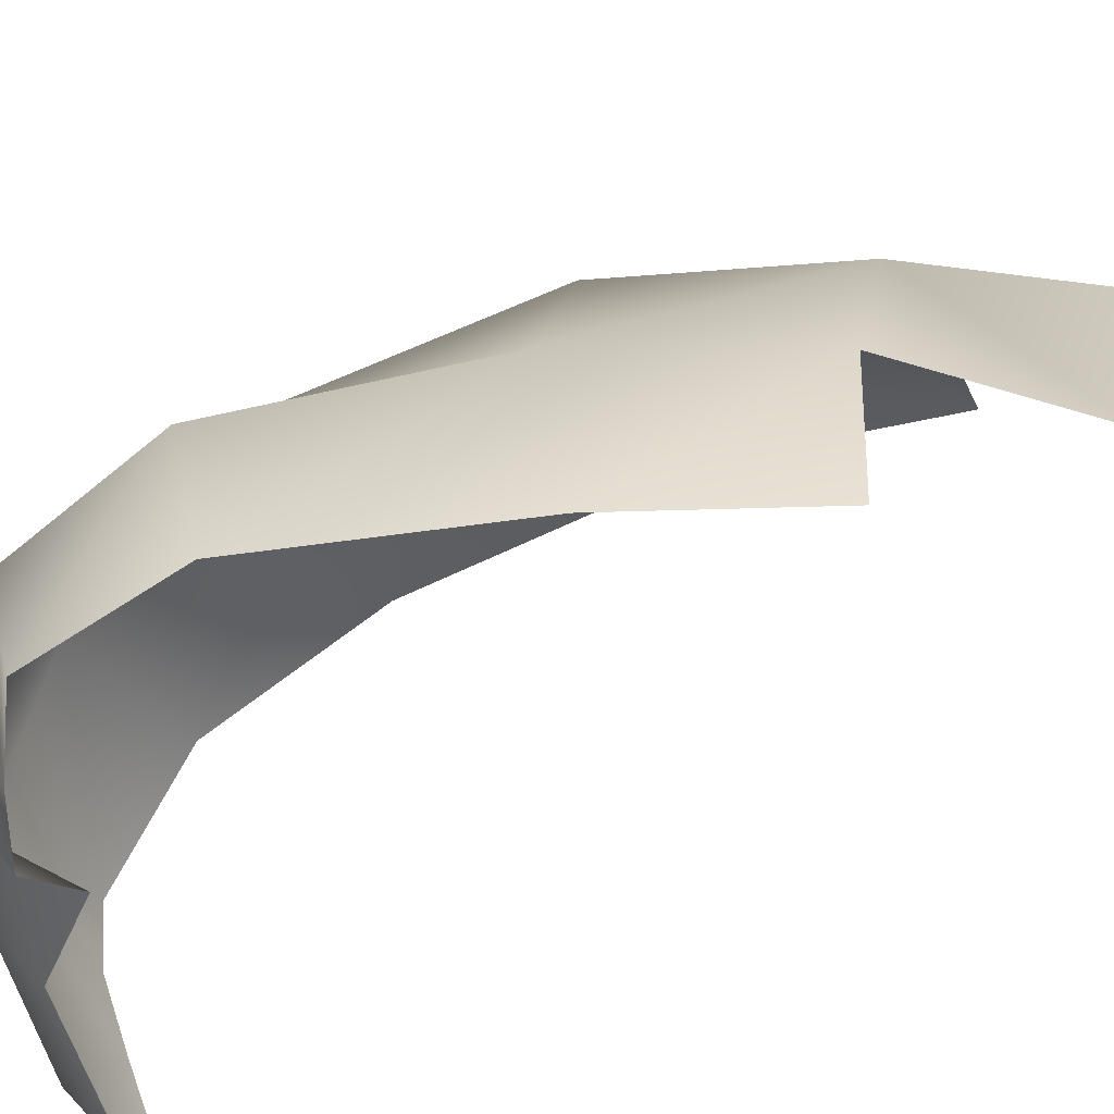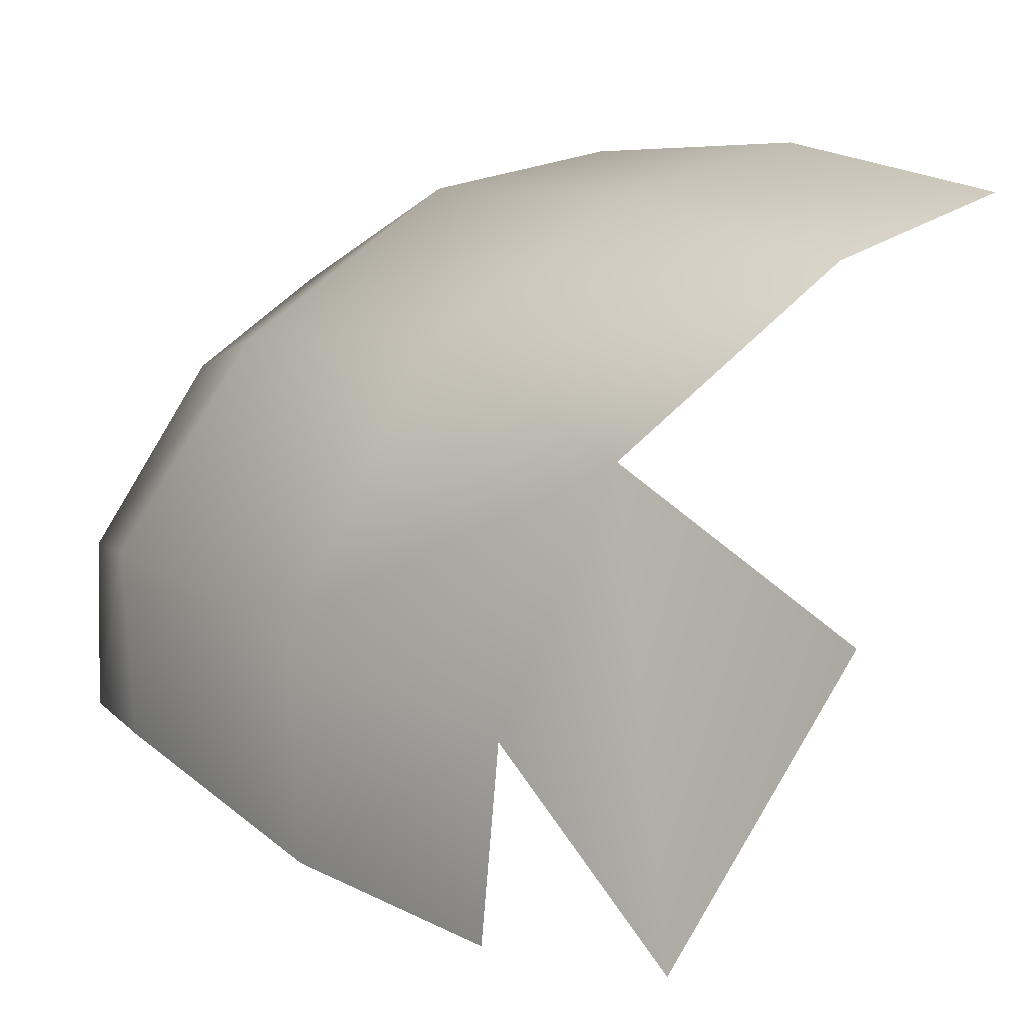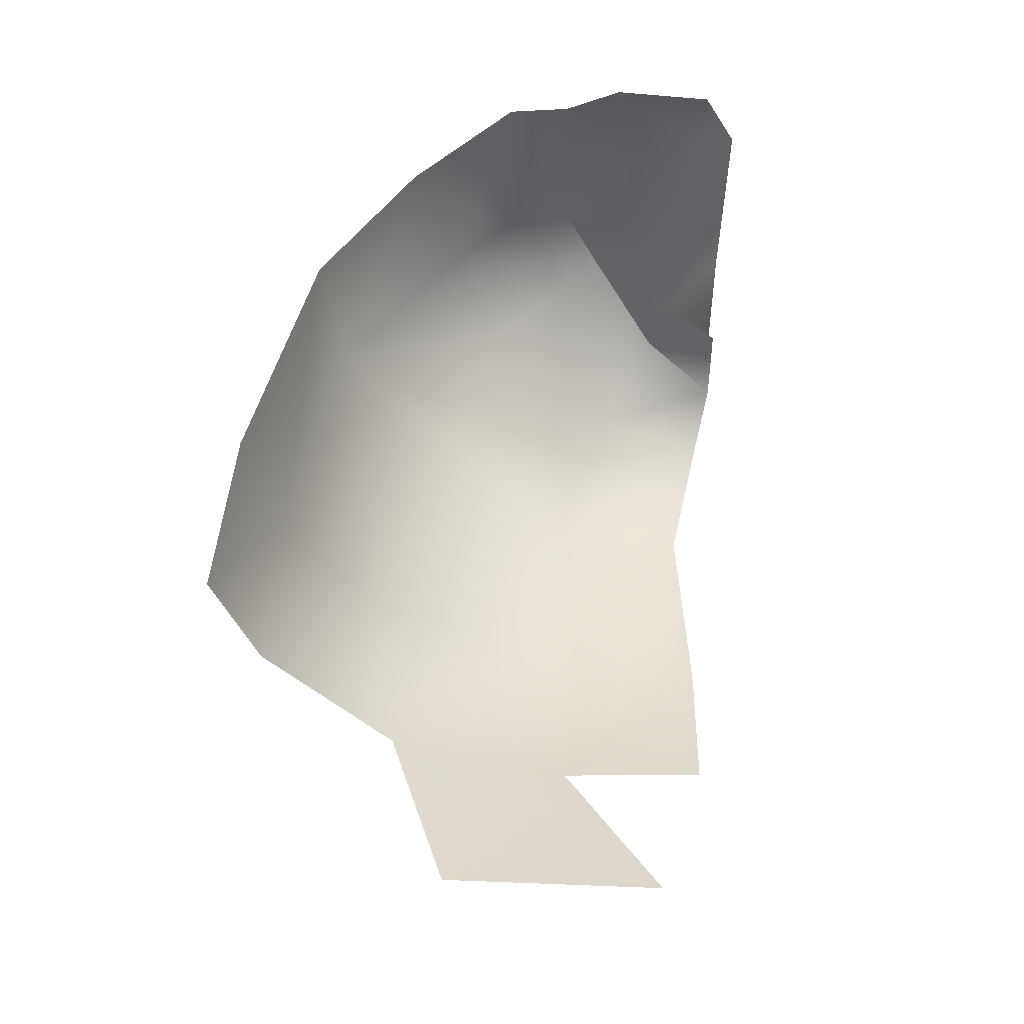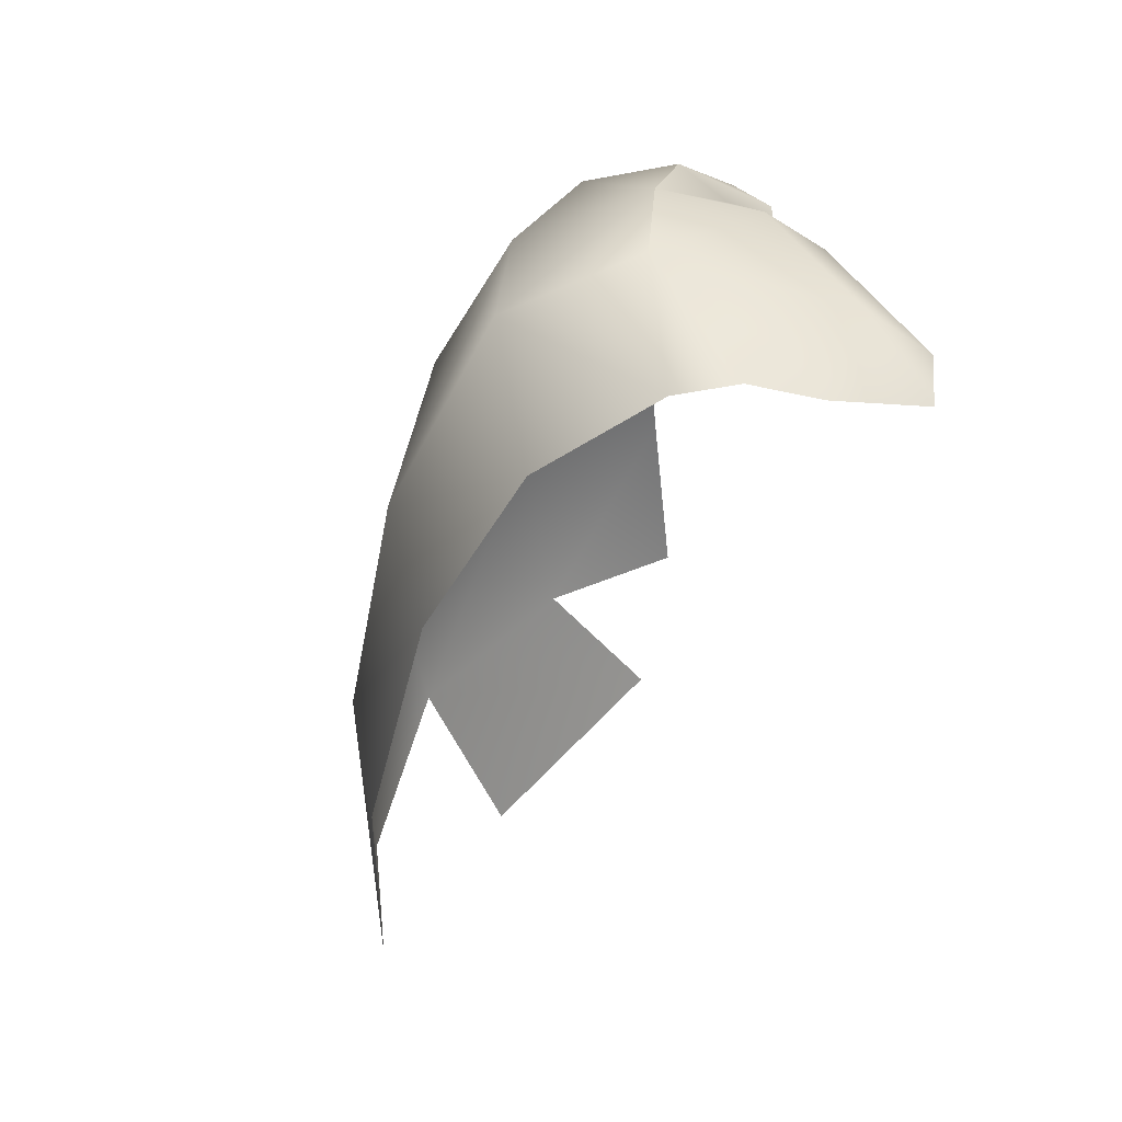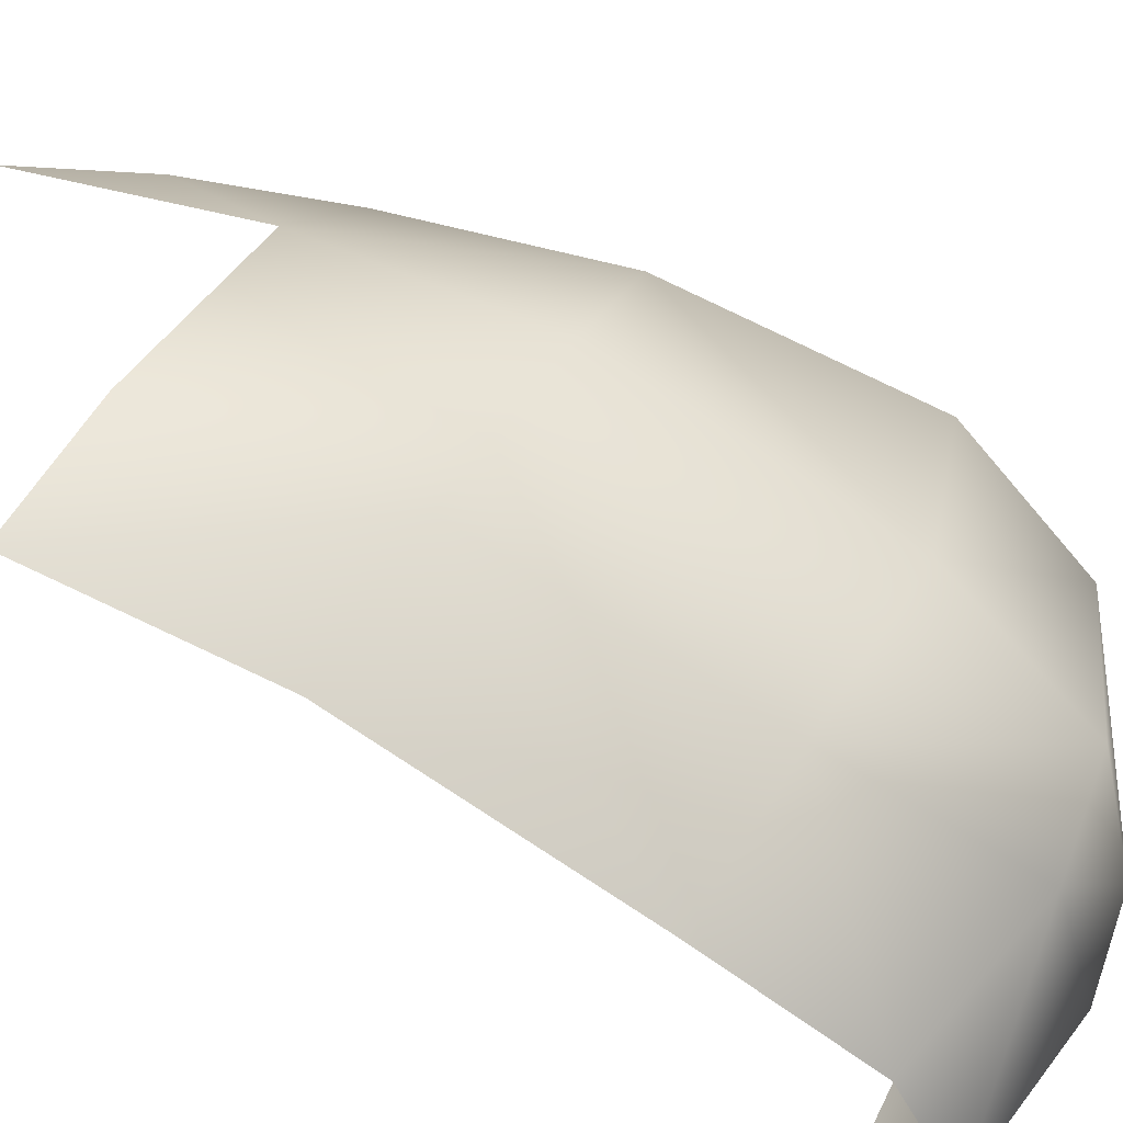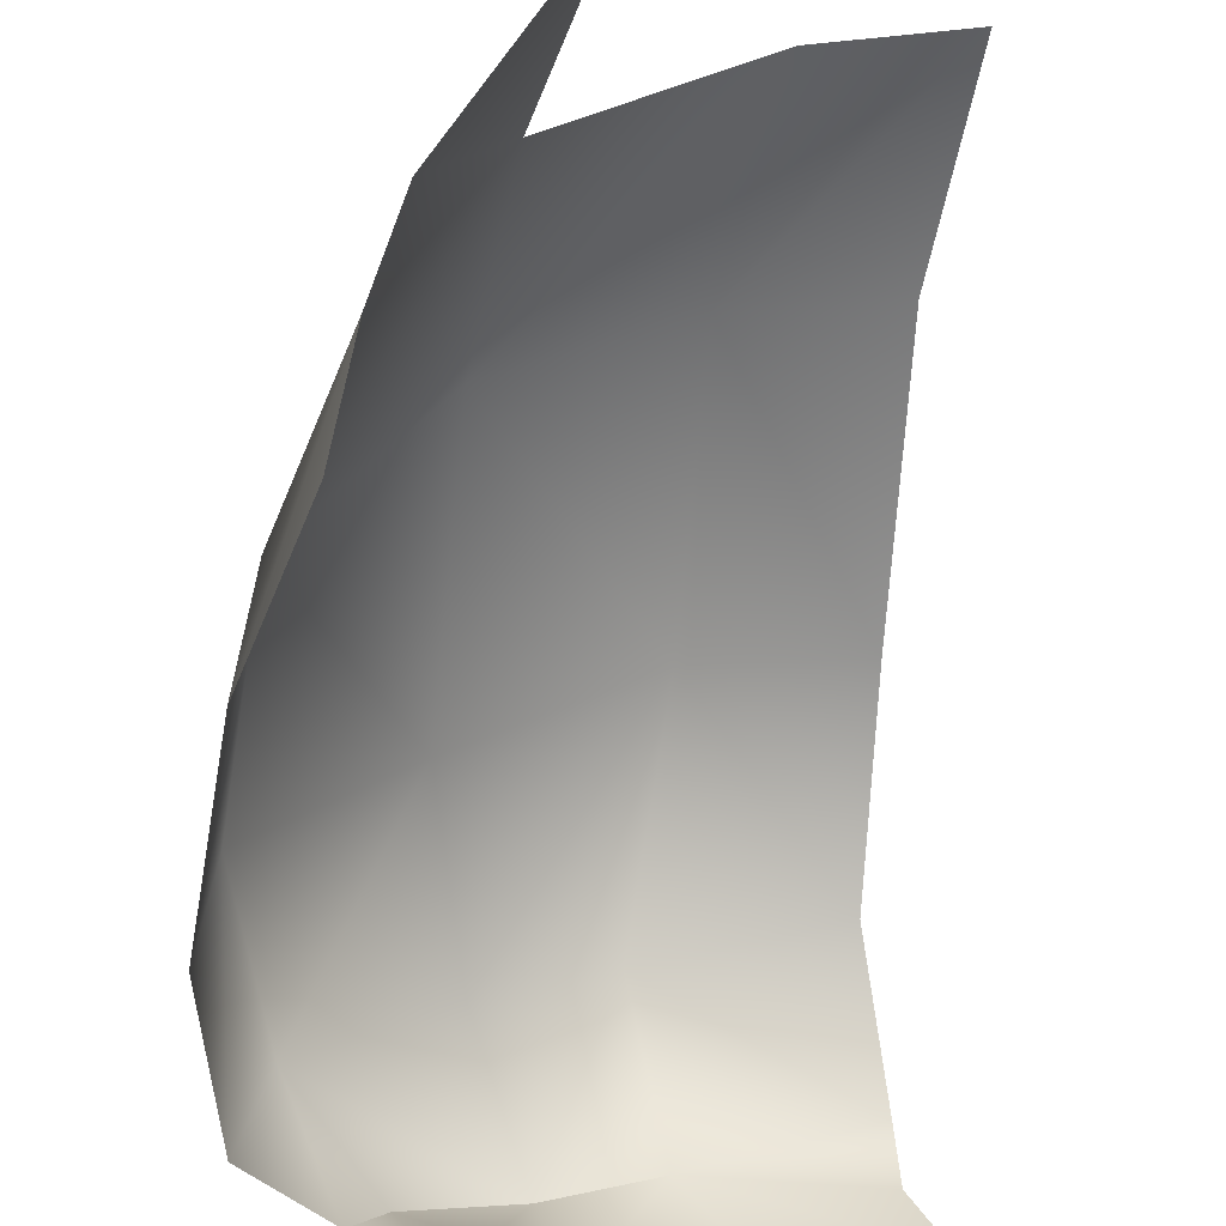
<metadata>
{"format":"obj","ext":"obj","renderer":"f3d","projection":"perspective","resolution":1024,"background":"white","views":[{"elev":-44.0,"azim":-69.4,"up":"+Z"},{"elev":21.5,"azim":-28.6,"up":"+Z"},{"elev":-39.4,"azim":95.3,"up":"+Y"},{"elev":50.3,"azim":70.3,"up":"+Y"},{"elev":77.2,"azim":122.6,"up":"+Z"},{"elev":-48.9,"azim":-2.1,"up":"+Z"}]}
</metadata>
<code>
o D36C_CMV
v 38.42 -16.57 4.264
v 38.21 -15.23 3.383
v 37.4 -15.38 2.99
v 37.2 -16.57 3.534
v 38.42 -16.57 4.264
v 37.4 -15.38 2.99
v 38.42 -16.57 4.264
v 37.2 -16.57 3.534
v 37.33 -18.52 4.061
v 38.52 -18.52 4.689
v 38.42 -16.57 4.264
v 37.33 -18.52 4.061
v 38.83 -20.05 4.696
v 38.52 -18.52 4.689
v 37.33 -18.52 4.061
v 37.58 -20.05 3.872
v 38.83 -20.05 4.696
v 37.33 -18.52 4.061
v 36.25 -16.88 2.533
v 36.51 -15.82 2.15
v 36.35 -16.12 1.265
v 36.19 -17.12 1.517
v 36.25 -16.88 2.533
v 36.35 -16.12 1.265
v 36.51 -15.82 2.15
v 36.25 -16.88 2.533
v 37.2 -16.57 3.534
v 37.4 -15.38 2.99
v 36.51 -15.82 2.15
v 37.2 -16.57 3.534
v 37.58 -20.05 3.872
v 36.93 -20.05 2.536
v 37.17 -21.26 1.78
v 37.96 -21.54 3.394
v 37.58 -20.05 3.872
v 37.17 -21.26 1.78
v 36.93 -20.05 2.536
v 36.47 -18.63 2.628
v 36.42 -18.82 1.43
v 36.83 -20.05 1.434
v 36.93 -20.05 2.536
v 36.42 -18.82 1.43
v 36.47 -18.63 2.628
v 36.25 -16.88 2.533
v 36.19 -17.12 1.517
v 36.42 -18.82 1.43
v 36.47 -18.63 2.628
v 36.19 -17.12 1.517
v 38.21 -15.23 3.383
v 38.47 -14.74 2.423
v 37.77 -14.88 2.101
v 37.4 -15.38 2.99
v 38.21 -15.23 3.383
v 37.77 -14.88 2.101
v 38.47 -14.74 2.423
v 37.96 -15.14 1.369
v 37.77 -14.88 2.101
v 37.96 -15.14 1.369
v 37.54 -15.38 1.444
v 37.77 -14.88 2.101
v 36.51 -15.82 2.15
v 37.08 -15.34 1.637
v 36.88 -15.85 1.108
v 36.35 -16.12 1.265
v 36.51 -15.82 2.15
v 36.88 -15.85 1.108
v 37.08 -15.34 1.637
v 37.4 -15.65 1.039
v 36.88 -15.85 1.108
v 38.42 -16.57 4.264
v 39.49 -16.58 4.352
v 39.43 -15.44 3.589
v 38.21 -15.23 3.383
v 38.42 -16.57 4.264
v 39.43 -15.44 3.589
v 38.52 -18.52 4.689
v 39.54 -18.52 4.845
v 39.49 -16.58 4.352
v 38.42 -16.57 4.264
v 38.52 -18.52 4.689
v 39.49 -16.58 4.352
v 36.47 -18.63 2.628
v 36.93 -20.05 2.536
v 37.58 -20.05 3.872
v 37.33 -18.52 4.061
v 36.47 -18.63 2.628
v 37.58 -20.05 3.872
v 38.52 -18.52 4.689
v 38.83 -20.05 4.696
v 39.75 -20.05 4.917
v 39.54 -18.52 4.845
v 38.52 -18.52 4.689
v 39.75 -20.05 4.917
v 37.77 -14.88 2.101
v 37.08 -15.34 1.637
v 36.51 -15.82 2.15
v 37.4 -15.38 2.99
v 37.77 -14.88 2.101
v 36.51 -15.82 2.15
v 37.2 -16.57 3.534
v 36.25 -16.88 2.533
v 36.47 -18.63 2.628
v 37.33 -18.52 4.061
v 37.2 -16.57 3.534
v 36.47 -18.63 2.628
v 37.77 -14.88 2.101
v 37.54 -15.38 1.444
v 37.08 -15.34 1.637
v 39.25 -14.95 1.218
v 37.96 -15.14 1.369
v 38.47 -14.74 2.423
v 39.6 -14.85 2.726
v 39.62 -14.9 2.232
v 38.47 -14.74 2.423
v 39.6 -14.85 2.726
v 38.47 -14.74 2.423
v 38.21 -15.23 3.383
v 39.43 -15.44 3.589
v 39.6 -14.85 2.726
v 38.21 -15.23 3.383
v 37.08 -15.34 1.637
v 37.54 -15.38 1.444
v 37.4 -15.65 1.039
v 37.54 -15.38 1.444
v 37.69 -15.89 1.089
v 37.4 -15.65 1.039
v 38.47 -14.74 2.423
v 39.84 -14.99 1.768
v 39.25 -14.95 1.218
v 39.91 -15.25 1.023
v 39.47 -15.27 0.8152
v 39.25 -14.95 1.218
v 39.84 -14.99 1.768
v 39.91 -15.25 1.023
v 39.25 -14.95 1.218
v 39.25 -14.95 1.218
v 39.47 -15.27 0.8152
v 37.96 -15.14 1.369
v 38.16 -15.43 0.983
v 37.69 -15.89 1.089
v 37.54 -15.38 1.444
v 37.96 -15.14 1.369
v 38.16 -15.43 0.983
v 37.54 -15.38 1.444
v 38.47 -14.74 2.423
v 39.62 -14.9 2.232
v 39.84 -14.99 1.768
v 37.96 -15.14 1.369
v 39.47 -15.27 0.8152
v 38.16 -15.43 0.983
f 1 2 3
f 4 5 6
f 7 8 9
f 10 11 12
f 13 14 15
f 16 17 18
f 19 20 21
f 22 23 24
f 25 26 27
f 28 29 30
f 31 32 33
f 34 35 36
f 37 38 39
f 40 41 42
f 43 44 45
f 46 47 48
f 49 50 51
f 52 53 54
f 55 56 57
f 58 59 60
f 61 62 63
f 64 65 66
f 67 68 69
f 70 71 72
f 73 74 75
f 76 77 78
f 79 80 81
f 82 83 84
f 85 86 87
f 88 89 90
f 91 92 93
f 94 95 96
f 97 98 99
f 100 101 102
f 103 104 105
f 106 107 108
f 109 110 111
f 112 113 114
f 115 116 117
f 118 119 120
f 121 122 123
f 124 125 126
f 127 128 129
f 130 131 132
f 133 134 135
f 136 137 138
f 139 140 141
f 142 143 144
f 145 146 147
f 148 149 150

</code>
